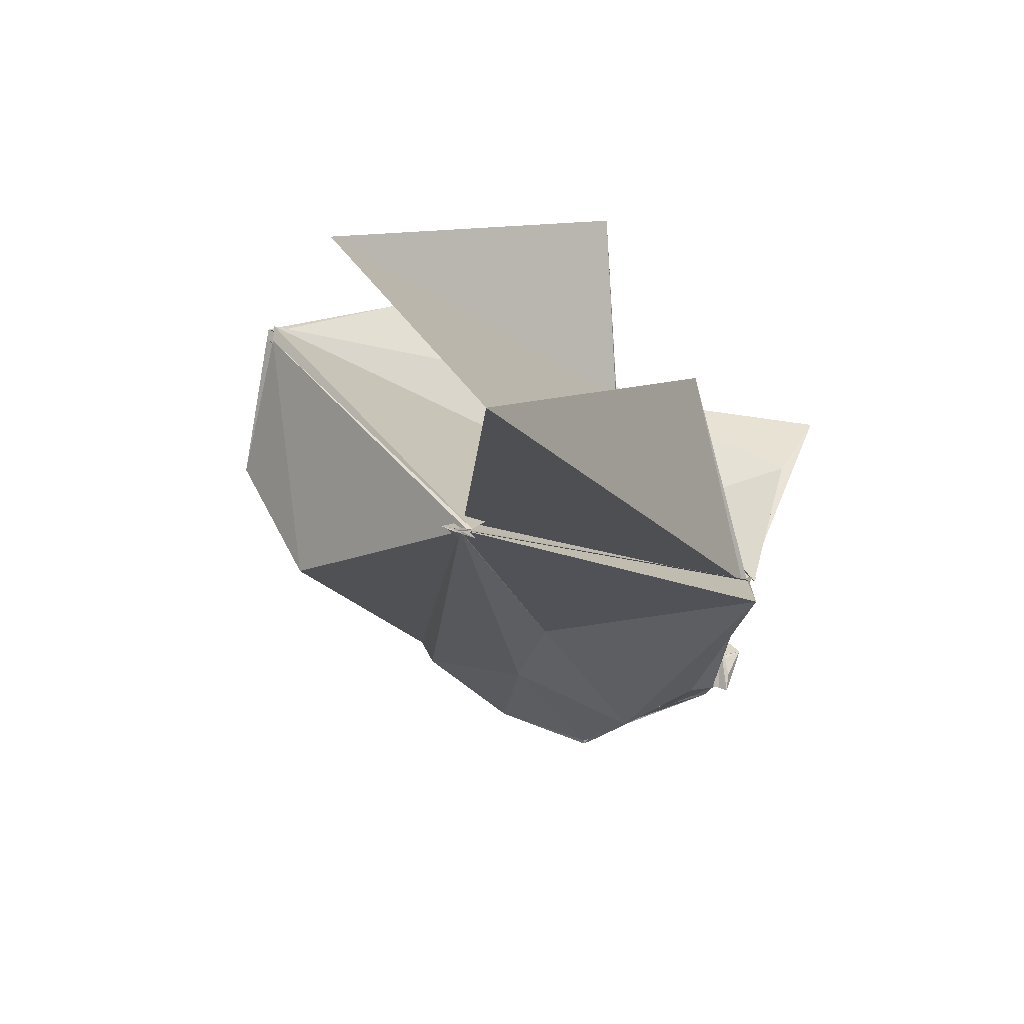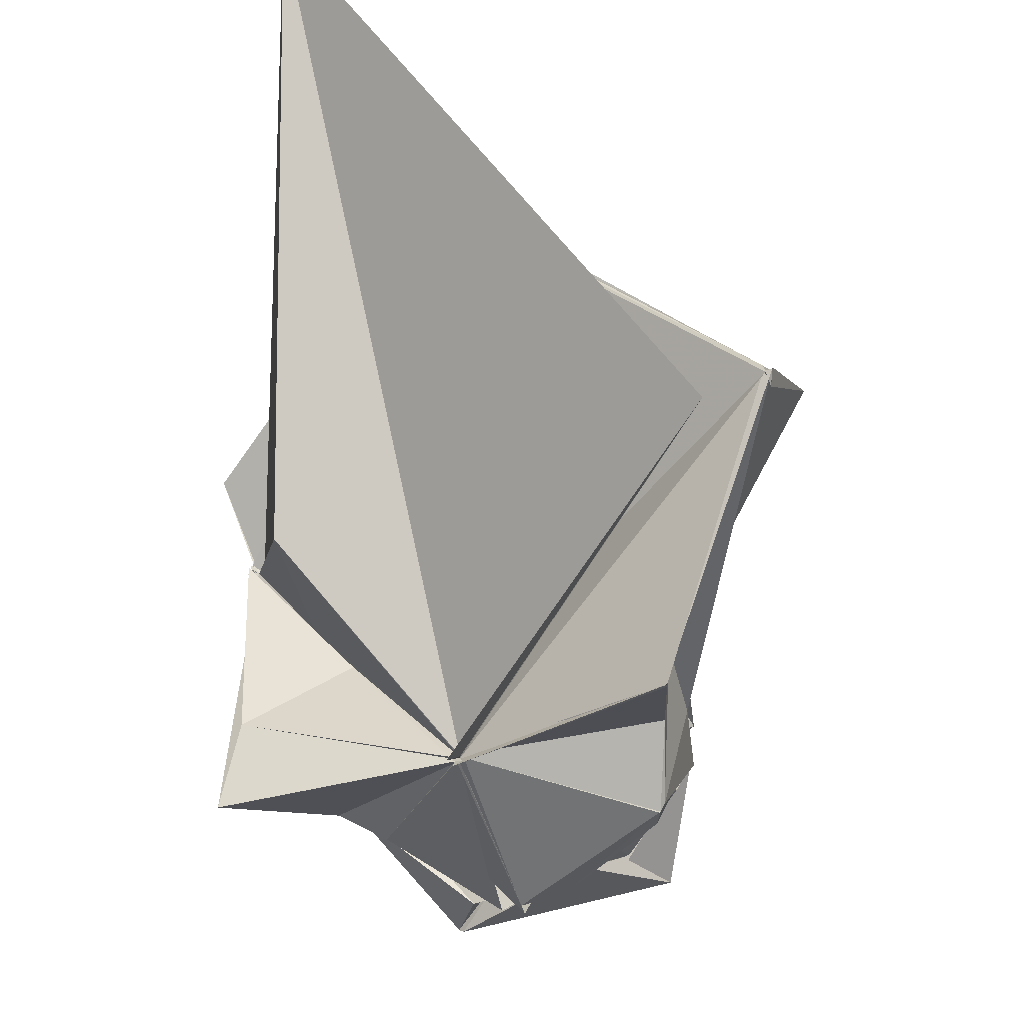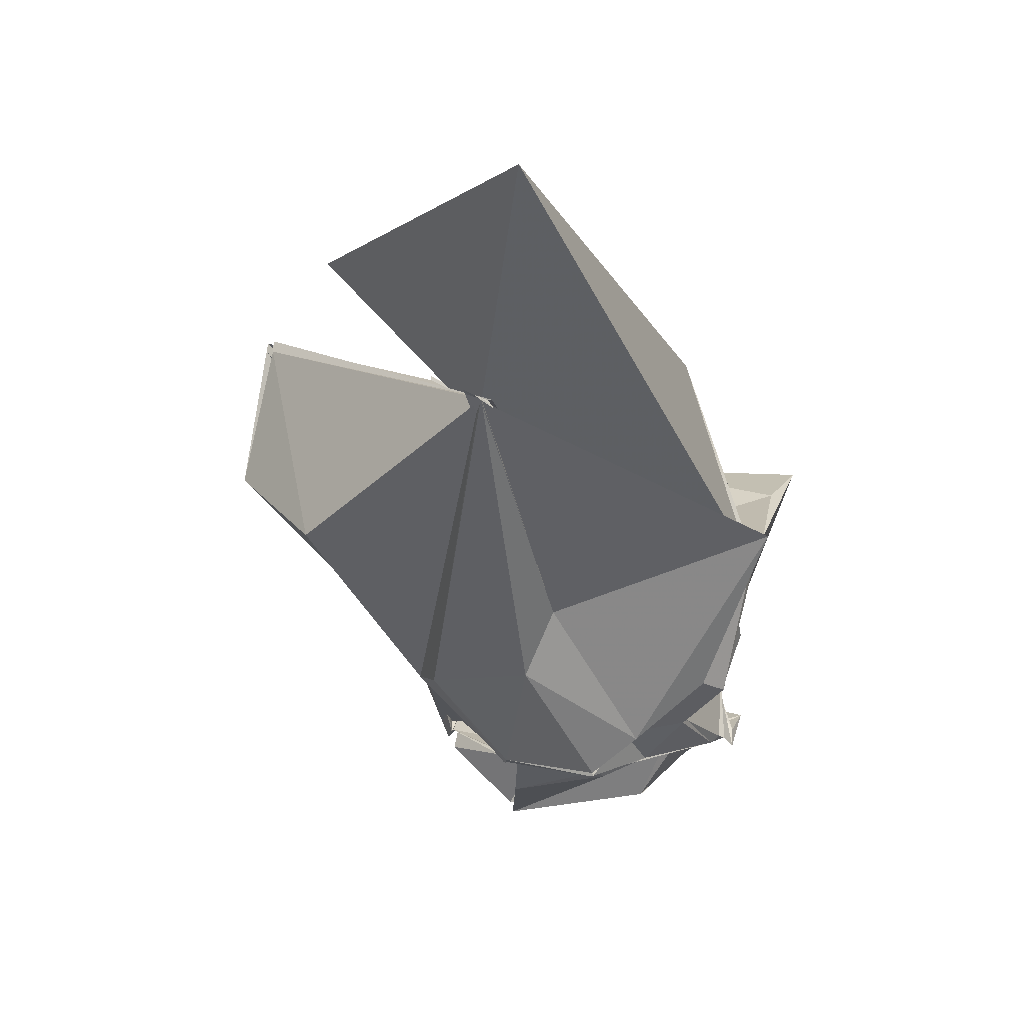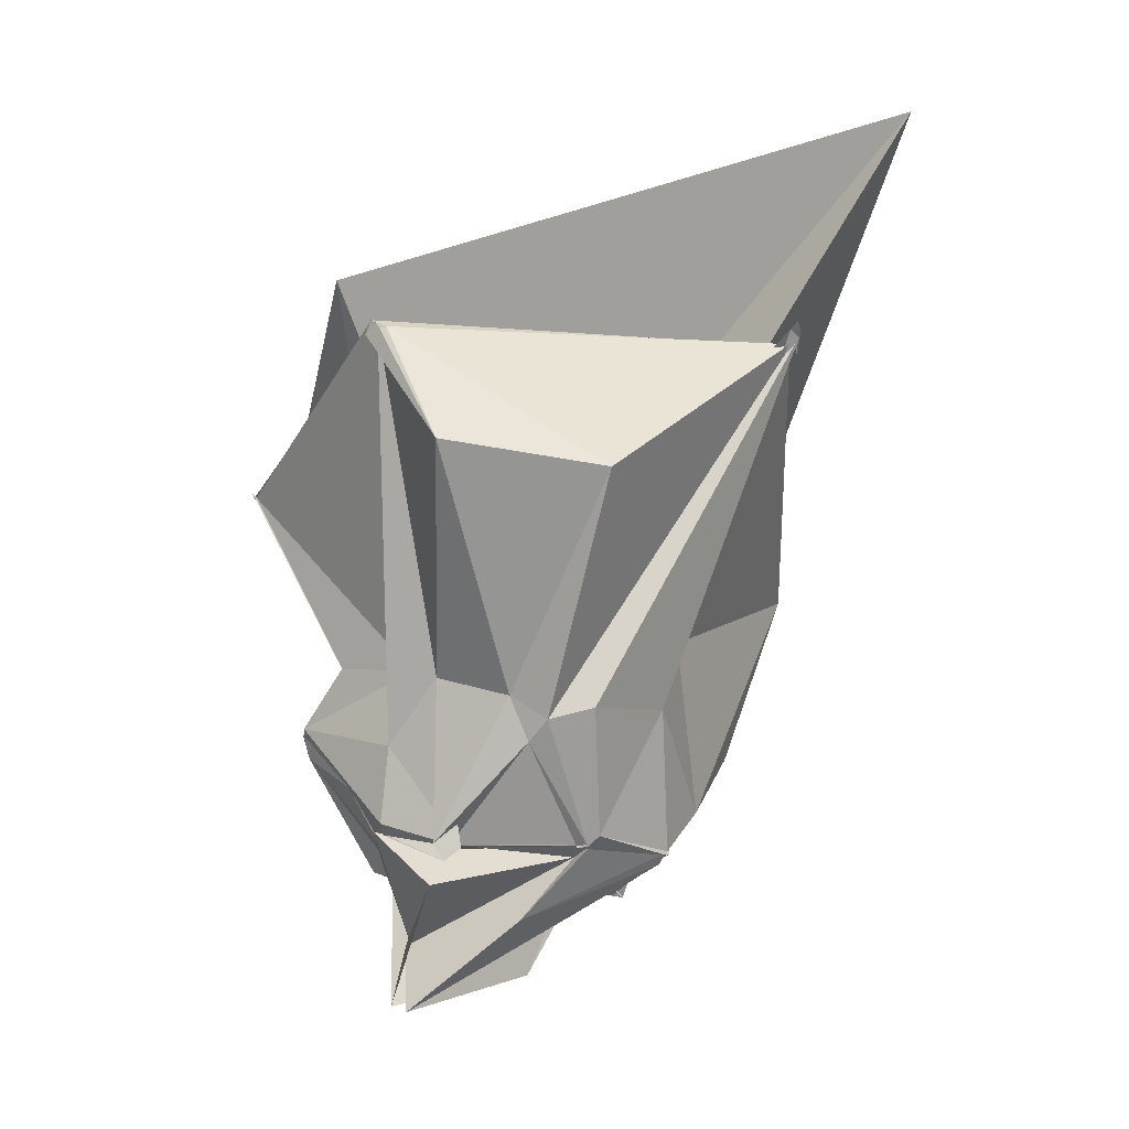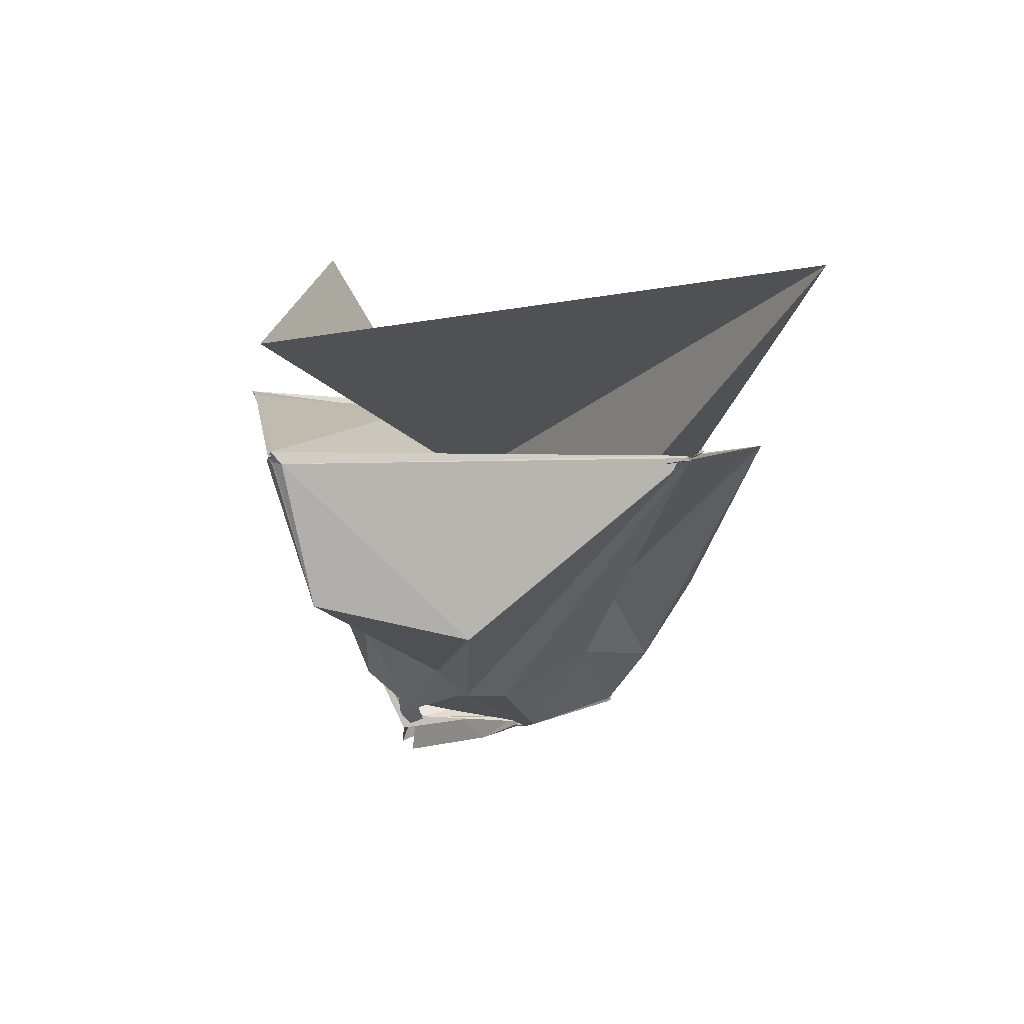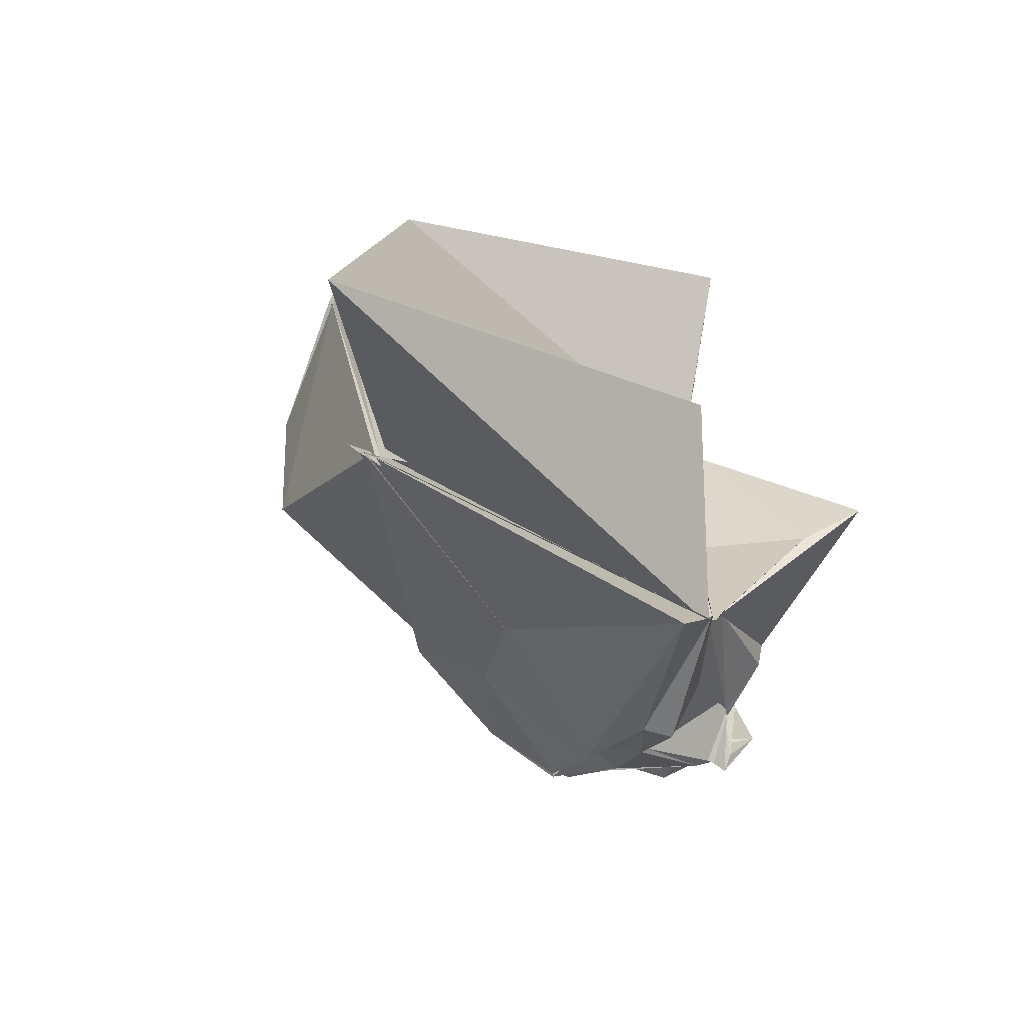
<metadata>
{"format":"obj","ext":"obj","renderer":"f3d","projection":"perspective","resolution":1024,"background":"white","views":[{"elev":40.8,"azim":-163.5,"up":"+Z"},{"elev":-36.7,"azim":16.8,"up":"+Y"},{"elev":17.1,"azim":-167.8,"up":"+Z"},{"elev":-17.6,"azim":123.3,"up":"+Z"},{"elev":34.7,"azim":143.1,"up":"+Z"},{"elev":30.9,"azim":-141.2,"up":"+Z"}]}
</metadata>
<code>
v -1.395 -1.478 1.216
v -2.142 -0.3518 -2.21
v 1.751 0.5974 2.921
v 1.714 0.5068 2.814
v 1.668 0.6978 2.865
v -1.186 3.196 3.119
v -1.249 3.183 3.033
v -1.139 3.269 3.146
v -0.9896 3.264 3.185
v -3.402 0.9362 1.098
v -3.443 0.9548 1.128
v -3.362 0.8708 1.063
v -3.482 0.8767 1.099
v -3.413 0.7386 1.051
v -3.559 -1.598 1.204
v -1.398 -1.492 1.175
v -1.448 -1.452 1.19
v -1.454 -1.475 1.22
v -1.435 -1.522 1.218
v -1.396 -1.457 1.176
v 0.594 -1.686 2.098
v 0.5744 -1.645 2.047
v 1.746 0.6624 2.862
v 1.8 1.352 1.652
v 0.8033 2.466 1.477
v -1.111 3.222 3.113
v -1.139 3.264 3.159
v -1.511 1.715 0.5904
v -3.613 1.655 1.508
v -3.4 0.8711 1.078
v -3.444 0.9124 1.147
v -3.392 0.8946 1.084
v -3.096 0.1968 0.6541
v -3.068 -0.6562 -0.2012
v -2.846 -1.238 0.1978
v -1.399 -1.454 1.191
v -1.439 -1.49 1.211
v -1.415 -1.493 1.202
v -1.363 -1.497 1.214
v -1.439 -1.44 1.169
v 0.1645 -0.8875 0.3526
v 0.1949 -0.04614 0.1992
v 0.2838 0.2837 0.06909
v 0.1514 0.9829 -0.1644
v -0.01938 1.274 -0.3849
v -0.2528 1.619 -0.2757
v -1.231 1.718 -0.102
v -2.321 1.415 -0.8245
v -2.985 1.358 -0.1812
v -3.163 1.104 -0.335
v -3.029 0.4598 -0.1079
v -2.999 -0.1296 -0.761
v -3.155 -0.4824 -0.3137
v -2.923 -0.8432 -0.1217
v -2.452 -1.447 0.02222
v -1.414 -1.486 1.195
v -1.358 -2.057 -0.5424
v -1.391 -1.976 -0.5413
v -0.03115 -1.489 -0.147
v -0.02369 -1.471 -0.1654
v 0.02683 -1.43 -0.1155
v 0.1901 -0.3079 -0.4572
v 0.04758 0.09929 -1.365
v -0.05415 1.046 -0.5508
v -0.8976 1.12 -1.347
v -0.9258 1.229 -1.26
v -1.863 1.369 -1.262
v -2.161 1.188 -0.8653
v -2.747 1.034 -0.7616
v -2.77 0.9471 -0.7587
v -2.961 -0.3253 -0.6779
v -2.996 -0.168 -0.8805
v -2.788 -0.3694 -0.8098
v -2.505 -1.165 -0.2777
v -1.729 -1.695 -1.082
v -1.985 -1.289 -0.6123
v -1.357 -1.518 -1.054
v -1.185 -1.508 -1.266
v -0.1063 -1.46 -0.3707
v -0.006586 -0.9001 -0.7382
v 0.08044 -0.4639 -1.131
v -0.1098 0.2945 -1.4
v -0.1915 0.06718 -1.378
v -0.864 1.016 -1.332
v -0.8417 1.041 -1.364
v -1.847 1.371 -1.301
v -1.877 1.382 -1.287
v -2.337 0.8881 -1.253
v -2.959 0.3201 -1.259
v -3.033 0.2149 -1.22
v -3.084 0.1728 -1.26
v -3.16 0.07417 -1.378
v -3.142 -0.05381 -1.246
v -1.302 -1.319 -1.344
v -1.321 -1.294 -1.324
v -1.696 -1.423 -1.354
v -1.421 -1.288 -1.377
v -1.318 -1.283 -1.344
v -0.3865 -0.8017 -1.246
v -0.4931 -0.8325 -1.26
v -0.1255 -0.5819 -1.19
v -0.03942 0.1575 -1.516
v 1.678 0.6033 2.914
v 1.7 0.562 2.943
v -1.214 3.159 3.116
v -1.084 3.319 3.193
v -0.9861 3.343 3.247
v -3.436 0.9506 1.125
v -3.414 0.8974 1.055
v -3.421 0.8561 1.062
v -3.473 0.9439 1.118
v -3.402 -0.7935 1.191
v -1.487 -1.476 1.232
v -1.449 -1.532 1.251
v -1.355 -1.566 1.279
v -1.455 -1.577 1.238
v 0.5753 -1.676 2.049
v -1.402 -1.504 1.216
v -1.278 -0.3828 0.9855
v -1.033 2.86 2.912
v -3.347 0.9104 1.046
v -3.384 0.889 1.08
v -2.833 0.1957 0.9991
v -2.471 -0.2386 0.9788
v -1.417 -1.466 1.203
v -1.412 -1.49 1.235
v -1.422 -1.463 1.172
v 1.315 -0.1575 3.642
v -1.691 4.231 5.41
v -2.546 -0.06474 2.746
v -1.4 -1.482 1.206
v -0.9896 -2.502 2.786
v -0.1231 0.285 -1.377
v -1.017 1.099 -1.3
v -1.913 1.312 -1.263
v -1.899 1.344 -1.247
v -2.246 0.9803 -1.273
v -3.078 -0.1059 -1.35
v -3.156 -0.04882 -1.347
v -3.191 -0.4028 -1.215
v -2.118 -1.376 -1.456
v -1.854 -1.26 -1.4
v -1.838 -1.284 -1.364
v -1.37 -1.291 -1.319
v -0.7508 -1.072 -1.289
v -0.0839 -0.6628 -1.159
v -0.1279 -0.5849 -1.173
v -1.065 0.861 -1.392
v -0.8484 0.4233 -1.956
v -1.954 1.223 -1.353
v -2.501 -0.1483 -1.28
v -2.621 -0.1262 -1.325
v -2.464 -1.271 -2.096
v -1.859 -0.9074 -1.677
v -1.046 -1.168 -1.468
v -0.7906 -0.752 -2.077
v -0.06129 -0.01449 -1.711
v -0.8262 -0.84 -2.083
v -0.5896 -0.6431 -2.727
v -2.11 -0.3484 -2.233
v -2.417 -1.308 -2.078
v -0.5346 -0.7697 -2.672
f 3 23 4
f 4 23 24
f 4 24 5
f 5 24 25
f 5 25 6
f 6 25 26
f 6 26 7
f 7 26 27
f 7 27 8
f 8 27 28
f 8 28 9
f 9 28 29
f 9 29 10
f 10 29 30
f 10 30 11
f 11 30 31
f 11 31 12
f 12 31 32
f 12 32 13
f 13 32 33
f 13 33 14
f 14 33 34
f 14 34 15
f 15 34 35
f 15 35 16
f 16 35 36
f 16 36 17
f 17 36 37
f 17 37 18
f 18 37 38
f 18 38 19
f 19 38 39
f 19 39 20
f 20 39 40
f 20 40 21
f 21 40 41
f 21 41 22
f 22 41 42
f 22 42 3
f 3 42 23
f 23 43 24
f 24 43 44
f 24 44 25
f 25 44 45
f 25 45 26
f 26 45 46
f 26 46 27
f 27 46 47
f 27 47 28
f 28 47 48
f 28 48 29
f 29 48 49
f 29 49 30
f 30 49 50
f 30 50 31
f 31 50 51
f 31 51 32
f 32 51 52
f 32 52 33
f 33 52 53
f 33 53 34
f 34 53 54
f 34 54 35
f 35 54 55
f 35 55 36
f 36 55 56
f 36 56 37
f 37 56 57
f 37 57 38
f 38 57 58
f 38 58 39
f 39 58 59
f 39 59 40
f 40 59 60
f 40 60 41
f 41 60 61
f 41 61 42
f 42 61 62
f 42 62 23
f 23 62 43
f 43 63 44
f 44 63 64
f 44 64 45
f 45 64 65
f 45 65 46
f 46 65 66
f 46 66 47
f 47 66 67
f 47 67 48
f 48 67 68
f 48 68 49
f 49 68 69
f 49 69 50
f 50 69 70
f 50 70 51
f 51 70 71
f 51 71 52
f 52 71 72
f 52 72 53
f 53 72 73
f 53 73 54
f 54 73 74
f 54 74 55
f 55 74 75
f 55 75 56
f 56 75 76
f 56 76 57
f 57 76 77
f 57 77 58
f 58 77 78
f 58 78 59
f 59 78 79
f 59 79 60
f 60 79 80
f 60 80 61
f 61 80 81
f 61 81 62
f 62 81 82
f 62 82 43
f 43 82 63
f 63 83 64
f 64 83 84
f 64 84 65
f 65 84 85
f 65 85 66
f 66 85 86
f 66 86 67
f 67 86 87
f 67 87 68
f 68 87 88
f 68 88 69
f 69 88 89
f 69 89 70
f 70 89 90
f 70 90 71
f 71 90 91
f 71 91 72
f 72 91 92
f 72 92 73
f 73 92 93
f 73 93 74
f 74 93 94
f 74 94 75
f 75 94 95
f 75 95 76
f 76 95 96
f 76 96 77
f 77 96 97
f 77 97 78
f 78 97 98
f 78 98 79
f 79 98 99
f 79 99 80
f 80 99 100
f 80 100 81
f 81 100 101
f 81 101 82
f 82 101 102
f 82 102 63
f 63 102 83
f 103 104 118
f 104 119 118
f 104 105 119
f 105 120 119
f 105 106 120
f 106 107 120
f 107 121 120
f 107 108 121
f 108 122 121
f 108 109 122
f 109 110 122
f 110 123 122
f 110 111 123
f 111 124 123
f 111 112 124
f 112 113 124
f 113 125 124
f 113 114 125
f 114 126 125
f 114 115 126
f 115 116 126
f 116 127 126
f 116 117 127
f 117 118 127
f 117 103 118
f 118 119 128
f 119 129 128
f 119 120 129
f 120 121 129
f 121 130 129
f 121 122 130
f 122 123 130
f 123 131 130
f 123 124 131
f 124 125 131
f 125 132 131
f 125 126 132
f 126 127 132
f 127 128 132
f 127 118 128
f 133 148 134
f 134 148 149
f 134 149 135
f 135 149 150
f 135 150 136
f 136 150 137
f 137 150 151
f 137 151 138
f 138 151 152
f 138 152 139
f 139 152 140
f 140 152 153
f 140 153 141
f 141 153 154
f 141 154 142
f 142 154 143
f 143 154 155
f 143 155 144
f 144 155 156
f 144 156 145
f 145 156 146
f 146 156 157
f 146 157 147
f 147 157 148
f 147 148 133
f 148 158 149
f 149 158 159
f 149 159 150
f 150 159 151
f 151 159 160
f 151 160 152
f 152 160 153
f 153 160 161
f 153 161 154
f 154 161 155
f 155 161 162
f 155 162 156
f 156 162 157
f 157 162 158
f 157 158 148
f 3 4 103
f 103 4 104
f 4 5 104
f 104 5 105
f 5 6 105
f 105 6 106
f 6 7 106
f 7 8 106
f 106 8 107
f 8 9 107
f 107 9 108
f 9 10 108
f 108 10 109
f 10 11 109
f 11 12 109
f 109 12 110
f 12 13 110
f 110 13 111
f 13 14 111
f 111 14 112
f 14 15 112
f 15 16 112
f 112 16 113
f 16 17 113
f 113 17 114
f 17 18 114
f 114 18 115
f 18 19 115
f 19 20 115
f 115 20 116
f 20 21 116
f 116 21 117
f 21 22 117
f 117 22 103
f 22 3 103
f 83 133 84
f 84 133 134
f 84 134 85
f 85 134 135
f 85 135 86
f 86 135 136
f 86 136 87
f 87 136 88
f 88 136 137
f 88 137 89
f 89 137 138
f 89 138 90
f 90 138 139
f 90 139 91
f 91 139 92
f 92 139 140
f 92 140 93
f 93 140 141
f 93 141 94
f 94 141 142
f 94 142 95
f 95 142 96
f 96 142 143
f 96 143 97
f 97 143 144
f 97 144 98
f 98 144 145
f 98 145 99
f 99 145 100
f 100 145 146
f 100 146 101
f 101 146 147
f 101 147 102
f 102 147 133
f 102 133 83
f 128 129 1
f 129 130 1
f 130 131 1
f 131 132 1
f 132 128 1
f 159 158 2
f 160 159 2
f 161 160 2
f 162 161 2
f 158 162 2

</code>
